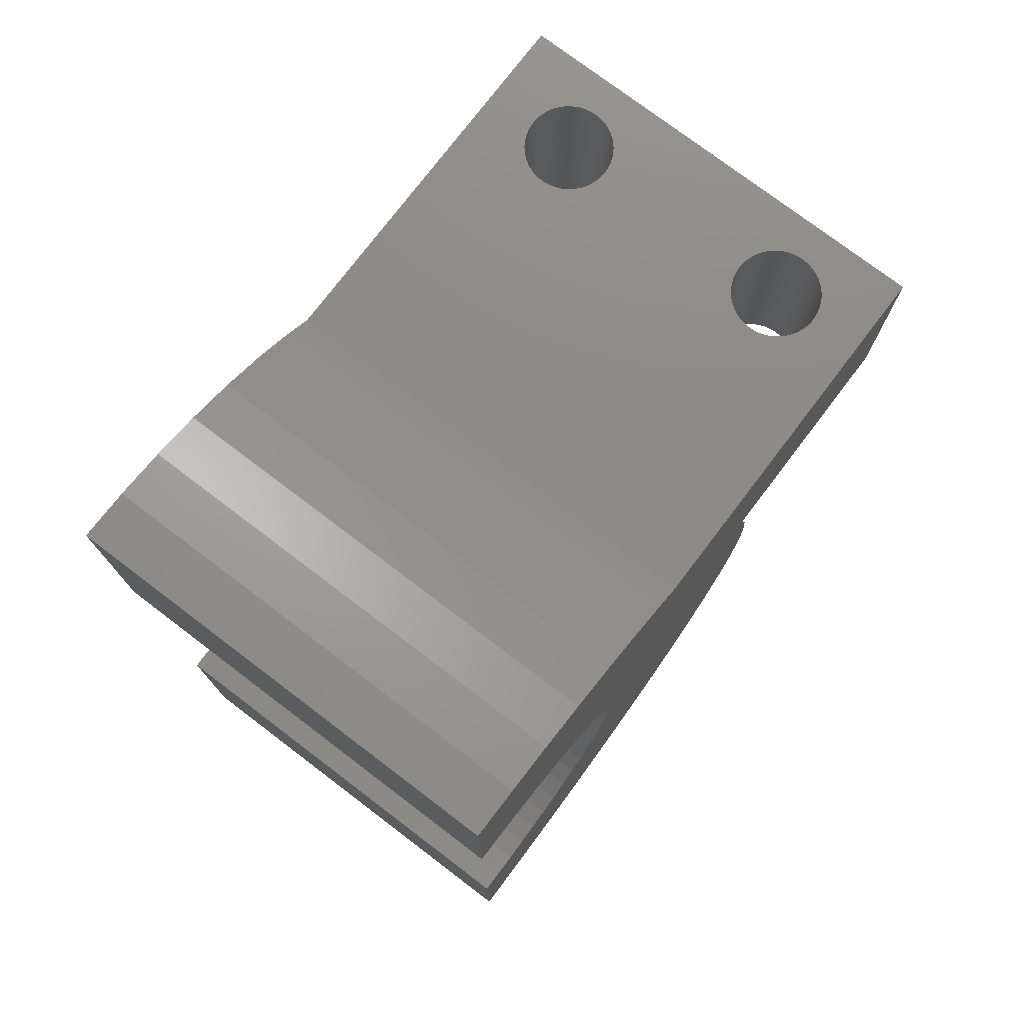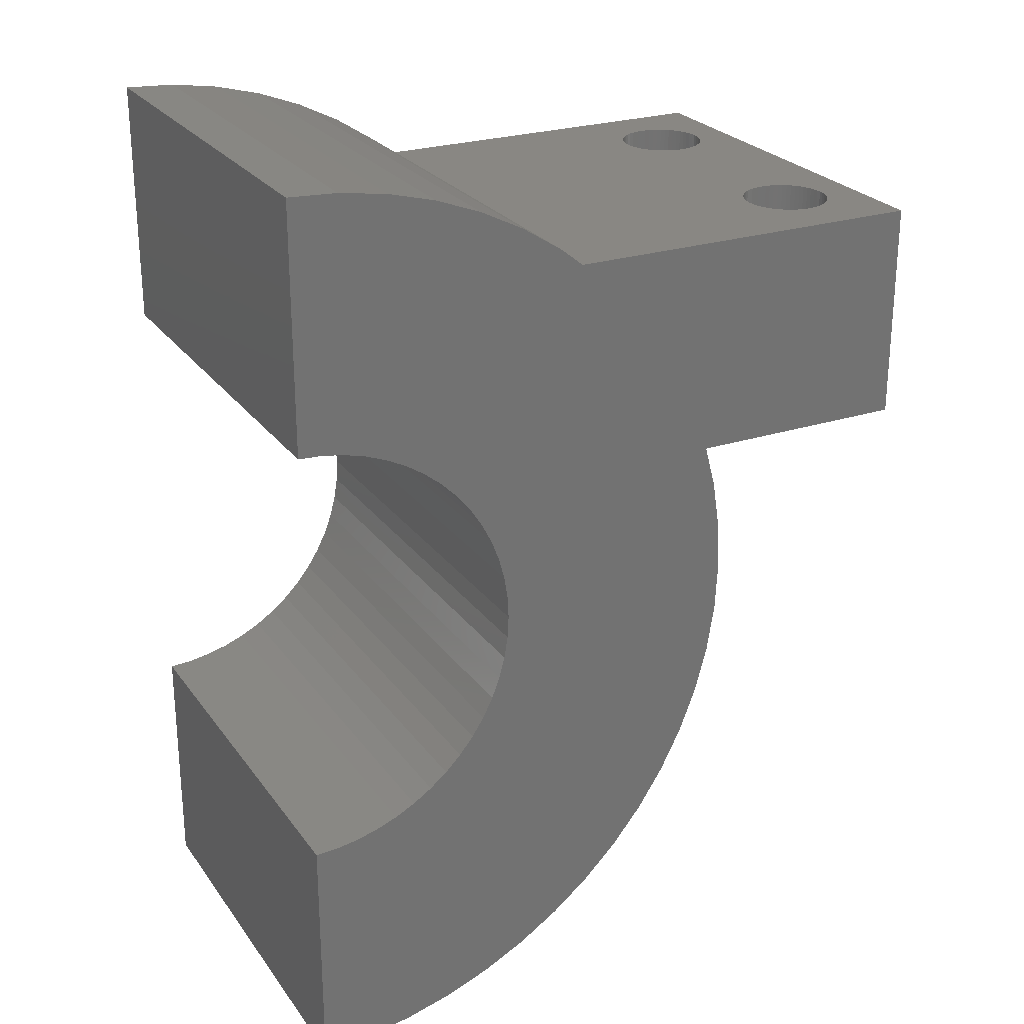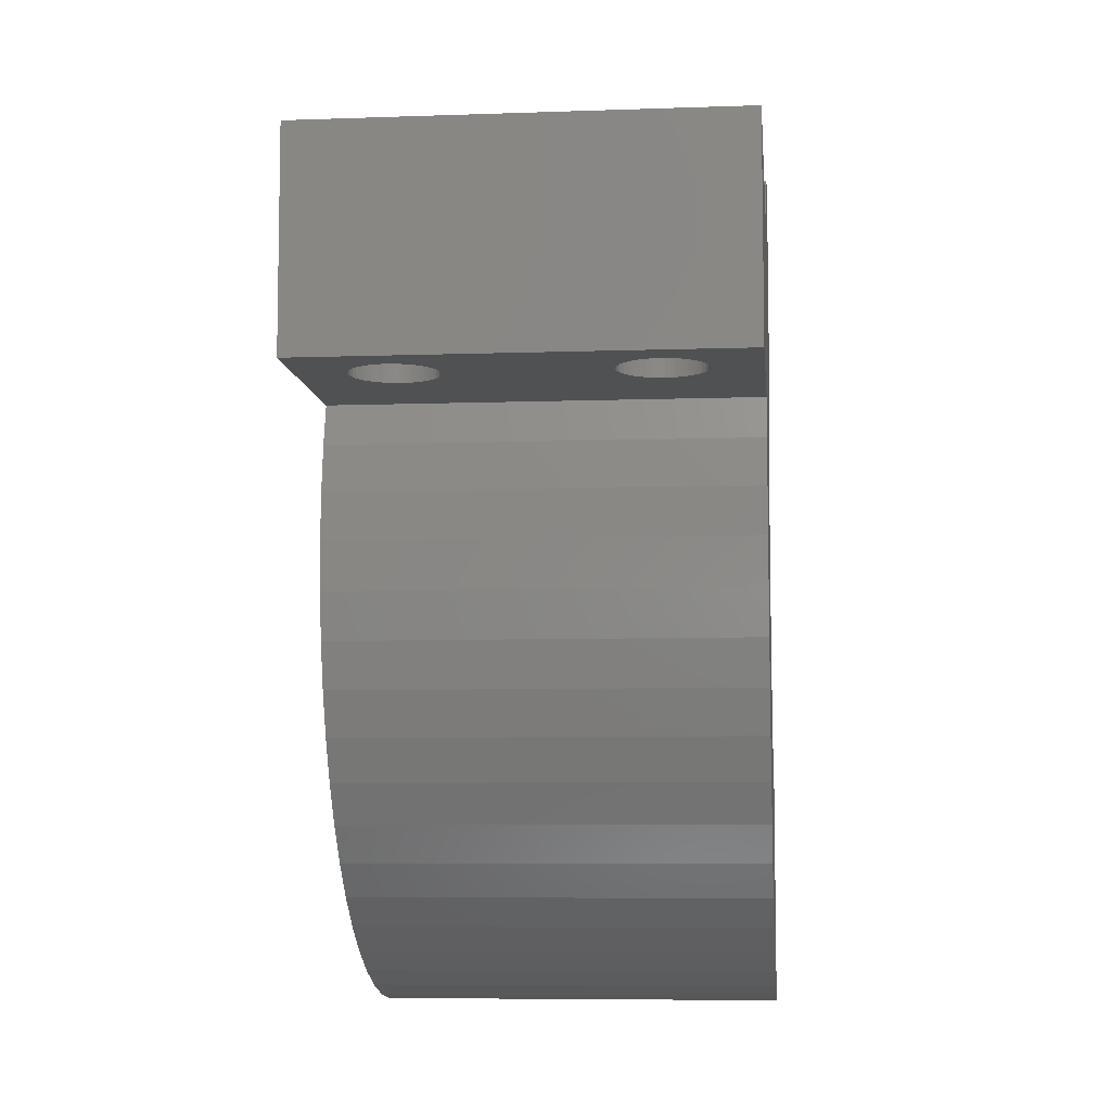
<metadata>
{"format":"stl","ext":"stl","renderer":"f3d","projection":"perspective","resolution":1024,"background":"white","views":[{"elev":76.3,"azim":127.2,"up":"+Y"},{"elev":25.3,"azim":152.5,"up":"+Y"},{"elev":-7.3,"azim":-84.3,"up":"+Y"}]}
</metadata>
<code>
# stl→obj: 360 verts, 724 faces
v -15 0 0
v -14.92 1.568 14
v -14.92 1.568 0
v -15 0 14
v -1.568 -14.92 0
v 0 -15 14
v -1.568 -14.92 14
v 0 -15 0
v -8.817 12.14 0
v -9.557 11.54 14
v -8.817 12.14 14
v -9.557 11.54 0
v -3.119 14.67 0
v -4.635 14.27 14
v -3.119 14.67 14
v -4.635 14.27 0
v -1.568 14.92 0
v -1.568 14.92 14
v -6.101 -13.7 0
v -4.635 -14.27 14
v -6.101 -13.7 14
v -4.635 -14.27 0
v -11.15 -10.04 0
v -12.14 -8.817 14
v -12.14 -8.817 0
v -11.15 -10.04 14
v -12.99 -7.5 14
v -12.99 -7.5 0
v -6.962 -0.7317 0
v -14.92 -1.568 0
v -7 0 0
v -14.67 3.119 0
v -14.31 4.464 0
v -0.7317 -6.962 0
v 0 -7 0
v -1.455 -6.847 0
v -3.119 -14.67 0
v -2.163 -6.657 0
v -2.847 -6.395 0
v -3.5 -6.062 0
v -7.5 -12.99 0
v -4.114 -5.663 0
v -8.817 -12.14 0
v -4.684 -5.202 0
v -10.04 -11.15 0
v -5.202 -4.684 0
v -5.663 -4.114 0
v -6.062 -3.5 0
v -6.395 -2.847 0
v -13.7 -6.101 0
v -7.5 12.99 0
v -6.657 -2.163 0
v -14.27 -4.635 0
v -6.847 -1.455 0
v -14.67 -3.119 0
v -21.54 11.54 0
v -21.54 4.464 0
v -0.7317 6.962 0
v 0 15 0
v 0 7 0
v -1.455 6.847 0
v -2.163 6.657 0
v -2.847 6.395 0
v -6.101 13.7 0
v -3.5 6.062 0
v -4.114 5.663 0
v -4.684 5.202 0
v -5.202 4.684 0
v -5.663 4.114 0
v -6.062 3.5 0
v -6.395 2.847 0
v -6.657 2.163 0
v -6.847 1.455 0
v -6.962 0.7317 0
v -14.31 4.464 14
v -14.67 3.119 14
v 0 15 14
v -0.7317 6.962 14
v 0 7 14
v -1.455 6.847 14
v -2.163 6.657 14
v -2.847 6.395 14
v -6.101 13.7 14
v -3.5 6.062 14
v -7.5 12.99 14
v -4.114 5.663 14
v -4.684 5.202 14
v -5.202 4.684 14
v -5.663 4.114 14
v -6.062 3.5 14
v -6.395 2.847 14
v -6.657 2.163 14
v -0.7317 -6.962 14
v 0 -7 14
v -1.455 -6.847 14
v -3.119 -14.67 14
v -2.163 -6.657 14
v -2.847 -6.395 14
v -3.5 -6.062 14
v -7.5 -12.99 14
v -4.114 -5.663 14
v -8.817 -12.14 14
v -4.684 -5.202 14
v -10.04 -11.15 14
v -5.202 -4.684 14
v -5.663 -4.114 14
v -6.062 -3.5 14
v -6.395 -2.847 14
v -13.7 -6.101 14
v -6.657 -2.163 14
v -14.27 -4.635 14
v -6.847 -1.455 14
v -14.67 -3.119 14
v -6.962 -0.7317 14
v -14.92 -1.568 14
v -7 0 14
v -6.847 1.455 14
v -6.962 0.7317 14
v -21.54 11.54 14
v -21.54 4.464 14
v -18.57 11.54 12.33
v -18.85 11.54 12.39
v -19 11.54 12.4
v -18.71 11.54 12.37
v -18.43 11.54 12.28
v -18.3 11.54 12.21
v -18.18 11.54 12.13
v -18.06 11.54 12.04
v -17.96 11.54 11.94
v -17.87 11.54 11.82
v -17.79 11.54 11.7
v -17.72 11.54 11.57
v -17.67 11.54 11.43
v -17.63 11.54 11.29
v -17.61 11.54 11.15
v -17.6 11.54 11
v -17.61 11.54 10.85
v -17.63 11.54 10.71
v -17.67 11.54 10.57
v -17.72 11.54 10.43
v -17.79 11.54 10.3
v -17.79 11.54 3.7
v -17.87 11.54 10.18
v -17.87 11.54 3.823
v -17.96 11.54 10.06
v -17.96 11.54 3.937
v -18.06 11.54 9.96
v -18.85 11.54 9.608
v -19 11.54 4.4
v -19 11.54 9.6
v -18.85 11.54 4.392
v -18.71 11.54 9.631
v -18.71 11.54 4.369
v -18.57 11.54 9.669
v -18.57 11.54 4.331
v -18.43 11.54 9.721
v -18.06 11.54 4.04
v -18.43 11.54 4.279
v -18.3 11.54 4.212
v -18.3 11.54 9.788
v -18.18 11.54 4.133
v -18.18 11.54 9.867
v -17.72 11.54 3.569
v -17.67 11.54 3.433
v -17.63 11.54 3.291
v -17.61 11.54 3.146
v -17.6 11.54 3
v -17.61 11.54 2.854
v -17.63 11.54 2.709
v -17.67 11.54 2.567
v -17.72 11.54 2.431
v -17.79 11.54 2.3
v -18.71 11.54 1.631
v -18.85 11.54 1.608
v -18.57 11.54 1.669
v -18.43 11.54 1.721
v -18.3 11.54 1.788
v -18.18 11.54 1.867
v -18.06 11.54 1.96
v -17.96 11.54 2.063
v -17.87 11.54 2.177
v -19.15 11.54 12.39
v -19.29 11.54 12.37
v -19.43 11.54 12.33
v -19.57 11.54 12.28
v -19.7 11.54 12.21
v -19.82 11.54 12.13
v -19.94 11.54 12.04
v -20.04 11.54 11.94
v -20.13 11.54 11.82
v -20.21 11.54 11.7
v -20.28 11.54 11.57
v -20.33 11.54 11.43
v -20.37 11.54 11.29
v -20.39 11.54 11.15
v -20.4 11.54 11
v -20.39 11.54 10.85
v -20.37 11.54 10.71
v -20.37 11.54 3.291
v -20.33 11.54 10.57
v -19.15 11.54 9.608
v -19.15 11.54 4.392
v -19.29 11.54 9.631
v -19.29 11.54 4.369
v -19.43 11.54 9.669
v -19.43 11.54 4.331
v -19.57 11.54 9.721
v -19.57 11.54 4.279
v -19.7 11.54 9.788
v -19.7 11.54 4.212
v -19.82 11.54 9.867
v -19.82 11.54 4.133
v -19.94 11.54 9.96
v -19.94 11.54 4.04
v -20.04 11.54 10.06
v -20.04 11.54 3.937
v -20.13 11.54 10.18
v -20.13 11.54 3.823
v -20.21 11.54 10.3
v -20.21 11.54 3.7
v -20.28 11.54 10.43
v -20.28 11.54 3.569
v -20.33 11.54 3.433
v -20.39 11.54 3.146
v -20.4 11.54 3
v -20.39 11.54 2.854
v -19 11.54 1.6
v -19.15 11.54 1.608
v -20.37 11.54 2.709
v -20.33 11.54 2.567
v -20.28 11.54 2.431
v -20.21 11.54 2.3
v -20.13 11.54 2.177
v -20.04 11.54 2.063
v -19.94 11.54 1.96
v -19.82 11.54 1.867
v -19.7 11.54 1.788
v -19.57 11.54 1.721
v -19.43 11.54 1.669
v -19.29 11.54 1.631
v -18.85 4.464 12.39
v -19 4.464 12.4
v -19.15 4.464 12.39
v -19.29 4.464 12.37
v -19.43 4.464 12.33
v -19.57 4.464 12.28
v -19.7 4.464 12.21
v -19.82 4.464 12.13
v -19.94 4.464 12.04
v -20.04 4.464 11.94
v -20.13 4.464 11.82
v -20.21 4.464 11.7
v -20.28 4.464 11.57
v -20.33 4.464 11.43
v -20.37 4.464 11.29
v -20.39 4.464 11.15
v -20.4 4.464 11
v -20.39 4.464 10.85
v -20.37 4.464 10.71
v -20.37 4.464 3.291
v -19.15 4.464 9.608
v -19 4.464 4.4
v -19 4.464 9.6
v -19.15 4.464 4.392
v -19.29 4.464 9.631
v -19.29 4.464 4.369
v -19.43 4.464 9.669
v -19.43 4.464 4.331
v -19.57 4.464 9.721
v -19.57 4.464 4.279
v -19.7 4.464 9.788
v -19.7 4.464 4.212
v -19.82 4.464 9.867
v -19.82 4.464 4.133
v -19.94 4.464 9.96
v -19.94 4.464 4.04
v -20.04 4.464 10.06
v -20.04 4.464 3.937
v -20.13 4.464 10.18
v -20.13 4.464 3.823
v -20.21 4.464 10.3
v -20.21 4.464 3.7
v -20.28 4.464 10.43
v -20.28 4.464 3.569
v -20.33 4.464 10.57
v -20.33 4.464 3.433
v -20.39 4.464 3.146
v -20.4 4.464 3
v -19.15 4.464 1.608
v -19 4.464 1.6
v -19.29 4.464 1.631
v -19.43 4.464 1.669
v -19.57 4.464 1.721
v -19.7 4.464 1.788
v -19.82 4.464 1.867
v -19.94 4.464 1.96
v -20.04 4.464 2.063
v -20.13 4.464 2.177
v -20.21 4.464 2.3
v -20.28 4.464 2.431
v -20.33 4.464 2.567
v -20.37 4.464 2.709
v -20.39 4.464 2.854
v -18.71 4.464 12.37
v -18.57 4.464 12.33
v -18.43 4.464 12.28
v -18.3 4.464 12.21
v -18.18 4.464 12.13
v -18.06 4.464 12.04
v -17.96 4.464 11.94
v -17.87 4.464 11.82
v -17.79 4.464 11.7
v -17.72 4.464 11.57
v -17.67 4.464 11.43
v -17.63 4.464 11.29
v -17.61 4.464 11.15
v -17.6 4.464 11
v -17.61 4.464 10.85
v -17.63 4.464 10.71
v -17.67 4.464 10.57
v -17.72 4.464 10.43
v -17.72 4.464 3.569
v -17.79 4.464 10.3
v -17.79 4.464 3.7
v -17.87 4.464 10.18
v -17.87 4.464 3.823
v -17.96 4.464 10.06
v -18.85 4.464 9.608
v -18.85 4.464 4.392
v -18.71 4.464 9.631
v -18.71 4.464 4.369
v -18.57 4.464 9.669
v -18.57 4.464 4.331
v -18.43 4.464 9.721
v -18.43 4.464 4.279
v -18.3 4.464 9.788
v -18.3 4.464 4.212
v -18.18 4.464 9.867
v -18.18 4.464 4.133
v -18.06 4.464 9.96
v -18.06 4.464 4.04
v -17.96 4.464 3.937
v -17.67 4.464 3.433
v -17.63 4.464 3.291
v -17.61 4.464 3.146
v -17.6 4.464 3
v -17.61 4.464 2.854
v -17.63 4.464 2.709
v -17.67 4.464 2.567
v -18.85 4.464 1.608
v -18.71 4.464 1.631
v -18.57 4.464 1.669
v -18.43 4.464 1.721
v -17.72 4.464 2.431
v -17.79 4.464 2.3
v -17.87 4.464 2.177
v -17.96 4.464 2.063
v -18.06 4.464 1.96
v -18.18 4.464 1.867
v -18.3 4.464 1.788
f 1 2 3
f 2 1 4
f 5 6 7
f 6 5 8
f 9 10 11
f 10 9 12
f 13 14 15
f 14 13 16
f 17 15 18
f 15 17 13
f 19 20 21
f 20 19 22
f 23 24 25
f 24 23 26
f 25 27 28
f 27 25 24
f 29 30 31
f 31 32 33
f 1 31 30
f 31 3 32
f 31 1 3
f 8 34 35
f 5 34 8
f 34 5 36
f 37 36 5
f 36 37 38
f 22 38 37
f 38 22 39
f 19 39 22
f 39 19 40
f 41 40 19
f 40 41 42
f 43 42 41
f 42 43 44
f 45 44 43
f 44 45 46
f 23 46 45
f 46 23 47
f 25 47 23
f 47 25 48
f 28 48 25
f 48 28 49
f 50 49 28
f 9 31 12
f 31 9 51
f 49 50 52
f 53 52 50
f 52 53 54
f 55 54 53
f 54 55 29
f 30 29 55
f 31 33 12
f 56 33 57
f 33 56 12
f 58 59 60
f 17 58 61
f 58 17 59
f 13 61 62
f 16 62 63
f 61 13 17
f 64 63 65
f 51 65 66
f 62 16 13
f 51 66 67
f 51 67 68
f 51 68 69
f 51 69 70
f 63 64 16
f 51 70 71
f 51 71 72
f 51 72 73
f 51 73 74
f 65 51 64
f 51 74 31
f 32 75 33
f 75 32 76
f 3 76 32
f 76 3 2
f 77 78 79
f 18 78 77
f 78 18 80
f 15 80 18
f 80 15 81
f 14 81 15
f 81 14 82
f 83 82 14
f 82 83 84
f 85 84 83
f 84 85 86
f 11 86 85
f 10 86 11
f 86 10 87
f 87 10 88
f 88 10 89
f 75 89 10
f 89 75 90
f 91 75 92
f 90 75 91
f 93 6 94
f 7 93 95
f 93 7 6
f 96 95 97
f 20 97 98
f 95 96 7
f 21 98 99
f 100 99 101
f 97 20 96
f 102 101 103
f 104 103 105
f 26 105 106
f 24 106 107
f 98 21 20
f 27 107 108
f 109 108 110
f 111 110 112
f 113 112 114
f 99 100 21
f 115 114 116
f 92 75 117
f 76 117 75
f 117 76 118
f 101 102 100
f 103 104 102
f 105 26 104
f 106 24 26
f 107 27 24
f 108 109 27
f 110 111 109
f 2 118 76
f 119 75 10
f 75 119 120
f 118 2 116
f 112 113 111
f 4 116 2
f 114 115 113
f 116 4 115
f 64 85 83
f 85 64 51
f 51 11 85
f 11 51 9
f 59 18 77
f 18 59 17
f 45 26 23
f 26 45 104
f 45 102 104
f 102 45 43
f 43 100 102
f 100 43 41
f 37 7 96
f 7 37 5
f 50 111 53
f 111 50 109
f 53 113 55
f 113 53 111
f 30 4 1
f 4 30 115
f 16 83 14
f 83 16 64
f 41 21 100
f 21 41 19
f 22 96 20
f 96 22 37
f 28 109 50
f 109 28 27
f 55 115 30
f 115 55 113
f 57 119 56
f 119 57 120
f 121 119 10
f 119 122 123
f 119 124 122
f 119 121 124
f 10 125 121
f 10 126 125
f 10 127 126
f 10 128 127
f 10 129 128
f 10 130 129
f 10 131 130
f 10 132 131
f 10 133 132
f 10 134 133
f 10 135 134
f 10 136 135
f 10 137 136
f 10 138 137
f 10 139 138
f 10 140 139
f 10 141 140
f 142 141 10
f 141 142 143
f 144 143 142
f 143 144 145
f 146 145 144
f 145 146 147
f 148 149 150
f 151 148 152
f 153 152 154
f 155 154 156
f 157 147 146
f 148 151 149
f 152 153 151
f 154 155 153
f 156 158 155
f 156 159 158
f 160 159 156
f 159 160 161
f 162 161 160
f 161 162 157
f 147 157 162
f 12 142 10
f 142 12 163
f 163 12 164
f 164 12 165
f 165 12 166
f 166 12 167
f 167 12 168
f 168 12 169
f 169 12 170
f 170 12 171
f 171 12 172
f 173 56 174
f 175 56 173
f 56 175 12
f 176 12 175
f 177 12 176
f 178 12 177
f 179 12 178
f 180 12 179
f 181 12 180
f 172 12 181
f 182 119 123
f 183 119 182
f 184 119 183
f 185 119 184
f 186 119 185
f 187 119 186
f 188 119 187
f 189 119 188
f 190 119 189
f 191 119 190
f 192 119 191
f 193 119 192
f 194 119 193
f 195 119 194
f 196 119 195
f 197 119 196
f 198 119 197
f 199 198 200
f 149 201 150
f 202 201 149
f 201 202 203
f 204 203 202
f 203 204 205
f 206 205 204
f 205 206 207
f 208 207 206
f 207 208 209
f 210 209 208
f 209 210 211
f 212 211 210
f 211 212 213
f 214 213 212
f 213 214 215
f 216 215 214
f 215 216 217
f 218 217 216
f 217 218 219
f 220 219 218
f 219 220 221
f 222 221 220
f 221 222 200
f 223 200 222
f 199 200 223
f 198 199 119
f 56 199 224
f 56 224 225
f 56 225 226
f 174 56 227
f 227 56 228
f 199 56 119
f 229 56 226
f 230 56 229
f 231 56 230
f 232 56 231
f 233 56 232
f 234 56 233
f 235 56 234
f 236 56 235
f 237 56 236
f 238 56 237
f 239 56 238
f 240 56 239
f 228 56 240
f 241 120 242
f 120 243 242
f 120 244 243
f 120 245 244
f 120 246 245
f 120 247 246
f 120 248 247
f 120 249 248
f 120 250 249
f 120 251 250
f 120 252 251
f 120 253 252
f 120 254 253
f 120 255 254
f 120 256 255
f 120 257 256
f 120 258 257
f 120 259 258
f 260 259 120
f 261 262 263
f 264 261 265
f 266 265 267
f 268 267 269
f 270 269 271
f 272 271 273
f 274 273 275
f 276 275 277
f 278 277 279
f 280 279 281
f 282 281 283
f 284 283 285
f 259 260 285
f 261 264 262
f 265 266 264
f 267 268 266
f 269 270 268
f 271 272 270
f 273 274 272
f 275 276 274
f 277 278 276
f 279 280 278
f 281 282 280
f 283 284 282
f 285 286 284
f 285 260 286
f 57 260 120
f 260 57 287
f 287 57 288
f 289 57 290
f 291 57 289
f 292 57 291
f 293 57 292
f 294 57 293
f 295 57 294
f 296 57 295
f 297 57 296
f 298 57 297
f 299 57 298
f 300 57 299
f 301 57 300
f 302 57 301
f 303 57 302
f 288 57 303
f 304 120 241
f 120 304 75
f 305 75 304
f 306 75 305
f 307 75 306
f 308 75 307
f 309 75 308
f 310 75 309
f 311 75 310
f 312 75 311
f 313 75 312
f 314 75 313
f 315 75 314
f 316 75 315
f 317 75 316
f 318 75 317
f 319 75 318
f 320 75 319
f 321 75 320
f 322 321 323
f 324 323 325
f 326 325 327
f 262 328 263
f 329 328 262
f 328 329 330
f 331 330 329
f 330 331 332
f 333 332 331
f 332 333 334
f 335 334 333
f 334 335 336
f 337 336 335
f 336 337 338
f 339 338 337
f 338 339 340
f 341 340 339
f 340 341 327
f 342 327 341
f 326 327 342
f 325 326 324
f 323 324 322
f 321 322 75
f 33 322 343
f 33 343 344
f 33 344 345
f 33 345 346
f 33 346 347
f 33 347 348
f 33 348 349
f 57 350 290
f 57 351 350
f 33 351 57
f 351 33 352
f 352 33 353
f 322 33 75
f 354 33 349
f 355 33 354
f 356 33 355
f 357 33 356
f 358 33 357
f 359 33 358
f 360 33 359
f 353 33 360
f 317 135 136
f 135 317 316
f 316 134 135
f 134 316 315
f 243 123 242
f 123 243 182
f 309 129 310
f 129 309 128
f 307 127 308
f 127 307 126
f 253 193 192
f 193 253 254
f 250 190 189
f 190 250 251
f 245 183 244
f 183 245 184
f 315 133 134
f 133 315 314
f 312 130 131
f 130 312 311
f 241 124 304
f 124 241 122
f 304 121 305
f 121 304 124
f 308 128 309
f 128 308 127
f 255 195 194
f 195 255 256
f 251 191 190
f 191 251 252
f 254 194 193
f 194 254 255
f 248 186 247
f 186 248 187
f 244 182 243
f 182 244 183
f 318 136 137
f 136 318 317
f 325 141 143
f 141 325 323
f 281 217 219
f 217 281 279
f 279 215 217
f 215 279 277
f 150 328 148
f 328 150 263
f 314 132 133
f 132 314 313
f 313 131 132
f 131 313 312
f 311 129 130
f 129 311 310
f 242 122 241
f 122 242 123
f 306 126 307
f 126 306 125
f 305 125 306
f 125 305 121
f 252 192 191
f 192 252 253
f 256 196 195
f 196 256 257
f 257 197 196
f 197 257 258
f 249 187 248
f 187 249 188
f 249 189 188
f 189 249 250
f 246 184 245
f 184 246 185
f 247 185 246
f 185 247 186
f 323 140 141
f 140 323 321
f 327 143 145
f 143 327 325
f 160 338 162
f 338 160 336
f 162 340 147
f 340 162 338
f 205 265 203
f 265 205 267
f 213 273 211
f 273 213 275
f 277 213 215
f 213 277 275
f 285 221 200
f 221 285 283
f 259 200 198
f 200 259 285
f 283 219 221
f 219 283 281
f 258 198 197
f 198 258 259
f 148 330 152
f 330 148 328
f 154 334 156
f 334 154 332
f 156 336 160
f 336 156 334
f 152 332 154
f 332 152 330
f 320 138 139
f 138 320 319
f 319 137 138
f 137 319 318
f 147 327 145
f 327 147 340
f 321 139 140
f 139 321 320
f 203 261 201
f 261 203 265
f 201 263 150
f 263 201 261
f 211 271 209
f 271 211 273
f 209 269 207
f 269 209 271
f 207 267 205
f 267 207 269
f 346 166 167
f 166 346 345
f 345 165 166
f 165 345 344
f 264 149 262
f 149 264 202
f 341 146 342
f 146 341 157
f 276 216 214
f 216 276 278
f 272 208 270
f 208 272 210
f 322 142 163
f 142 322 324
f 333 158 335
f 158 333 155
f 337 161 339
f 161 337 159
f 284 223 222
f 223 284 286
f 278 218 216
f 218 278 280
f 268 204 266
f 204 268 206
f 344 164 165
f 164 344 343
f 324 144 142
f 144 324 326
f 329 153 331
f 153 329 151
f 331 155 333
f 155 331 153
f 339 157 341
f 157 339 161
f 260 224 199
f 224 260 287
f 280 220 218
f 220 280 282
f 286 199 223
f 199 286 260
f 274 210 272
f 210 274 212
f 266 202 264
f 202 266 204
f 347 167 168
f 167 347 346
f 356 172 181
f 172 356 355
f 299 233 232
f 233 299 298
f 298 234 233
f 234 298 297
f 227 350 174
f 350 227 290
f 343 163 164
f 163 343 322
f 326 146 144
f 146 326 342
f 262 151 329
f 151 262 149
f 335 159 337
f 159 335 158
f 282 222 220
f 222 282 284
f 287 225 224
f 225 287 288
f 288 226 225
f 226 288 303
f 276 212 274
f 212 276 214
f 270 206 268
f 206 270 208
f 355 171 172
f 171 355 354
f 357 181 180
f 181 357 356
f 177 359 178
f 359 177 360
f 178 358 179
f 358 178 359
f 239 291 240
f 291 239 292
f 235 295 236
f 295 235 296
f 297 235 234
f 235 297 296
f 301 231 230
f 231 301 300
f 302 230 229
f 230 302 301
f 300 232 231
f 232 300 299
f 303 229 226
f 229 303 302
f 174 351 173
f 351 174 350
f 175 353 176
f 353 175 352
f 176 360 177
f 360 176 353
f 173 352 175
f 352 173 351
f 349 169 170
f 169 349 348
f 348 168 169
f 168 348 347
f 179 357 180
f 357 179 358
f 354 170 171
f 170 354 349
f 240 289 228
f 289 240 291
f 228 290 227
f 290 228 289
f 236 294 237
f 294 236 295
f 237 293 238
f 293 237 294
f 238 292 239
f 292 238 293
f 79 59 77
f 59 79 60
f 6 35 94
f 35 6 8
f 116 74 118
f 74 116 31
f 35 93 94
f 93 35 34
f 105 47 106
f 47 105 46
f 67 86 87
f 86 67 66
f 62 80 81
f 80 62 61
f 91 70 90
f 70 91 71
f 58 79 78
f 79 58 60
f 114 31 116
f 31 114 29
f 117 72 92
f 72 117 73
f 89 68 88
f 68 89 69
f 88 67 87
f 67 88 68
f 90 69 89
f 69 90 70
f 92 71 91
f 71 92 72
f 118 73 117
f 73 118 74
f 65 82 84
f 82 65 63
f 63 81 82
f 81 63 62
f 66 84 86
f 84 66 65
f 61 78 80
f 78 61 58
f 103 46 105
f 46 103 44
f 40 101 99
f 101 40 42
f 38 98 97
f 98 38 39
f 34 95 93
f 95 34 36
f 108 52 110
f 52 108 49
f 106 48 107
f 48 106 47
f 112 29 114
f 29 112 54
f 42 103 101
f 103 42 44
f 39 99 98
f 99 39 40
f 36 97 95
f 97 36 38
f 107 49 108
f 49 107 48
f 110 54 112
f 54 110 52

</code>
